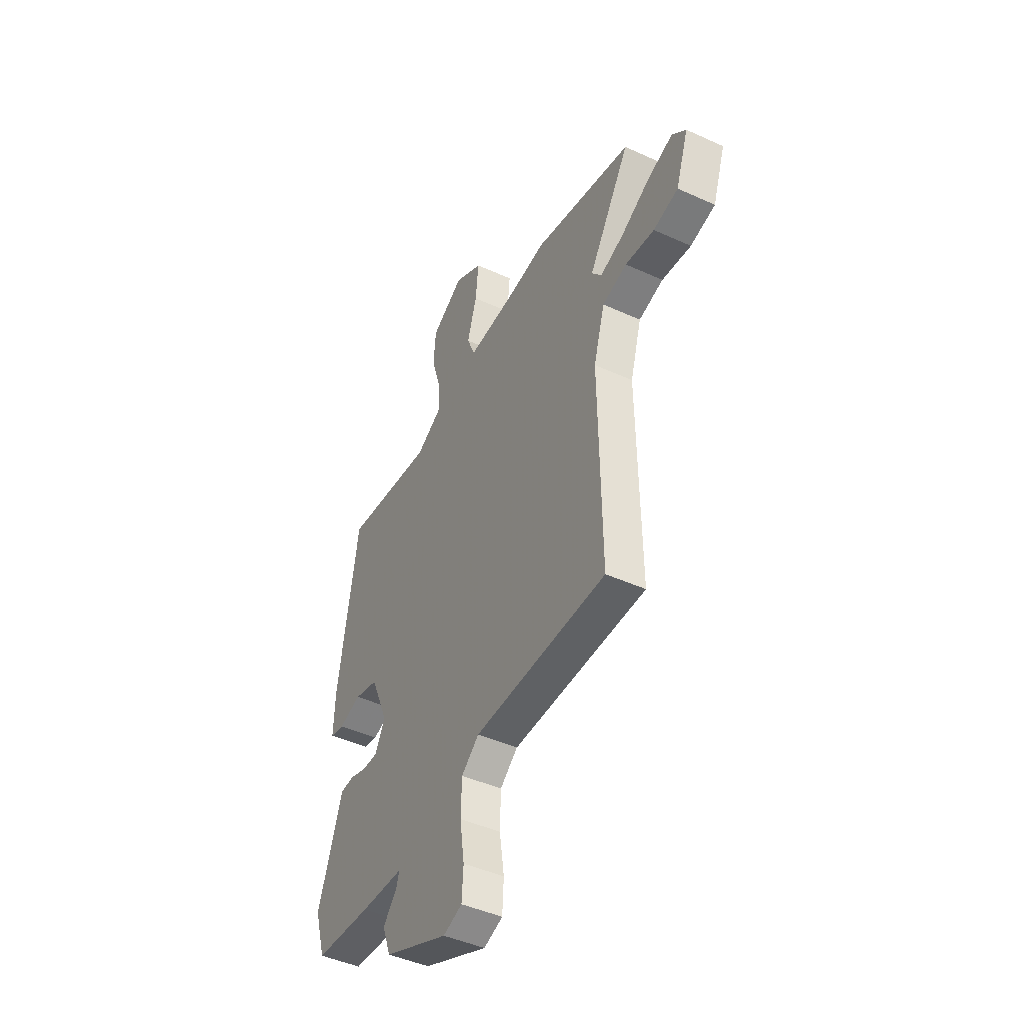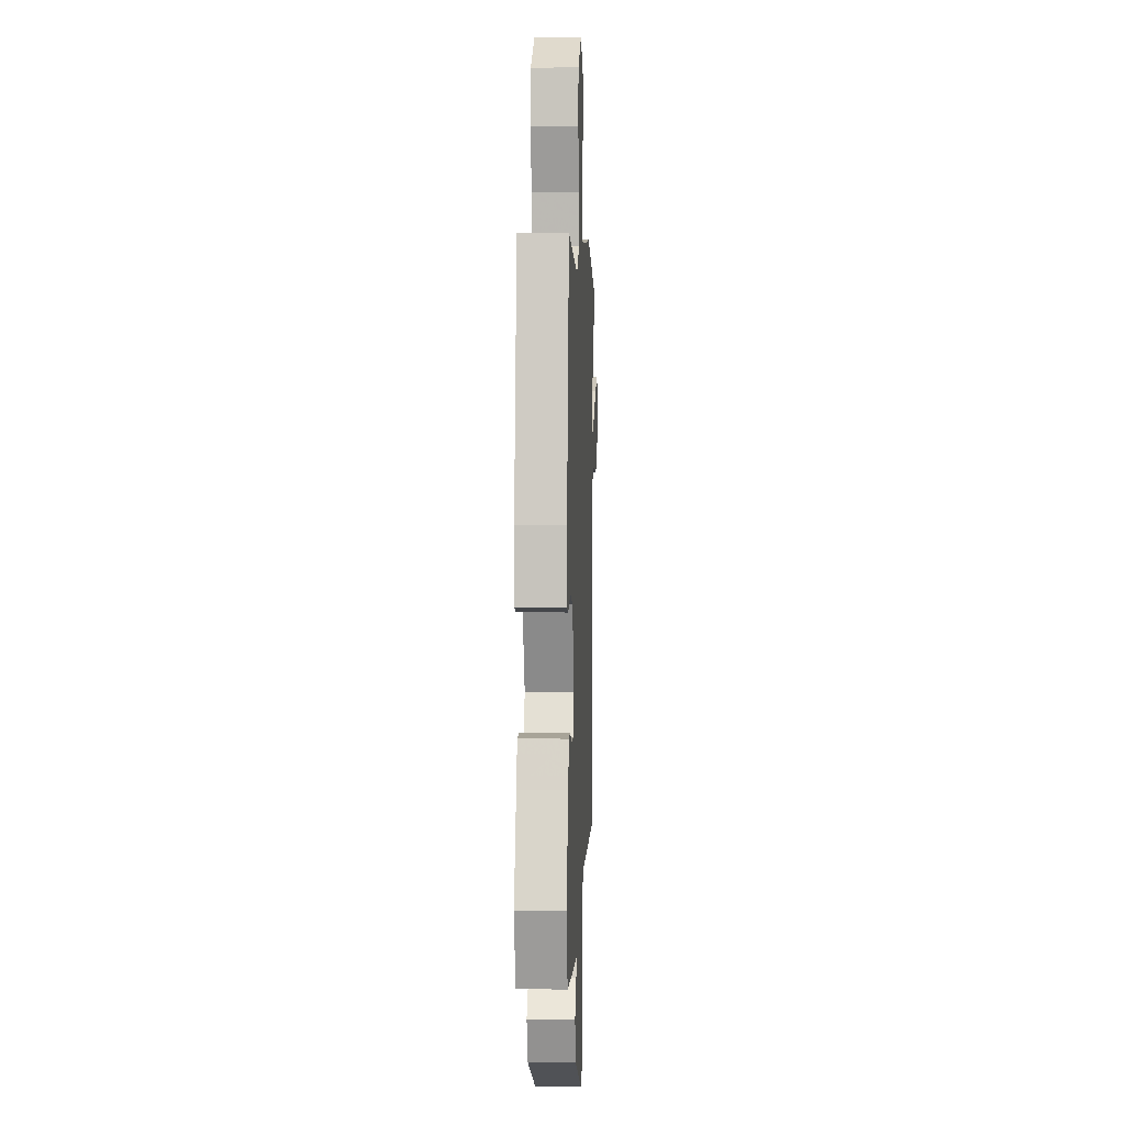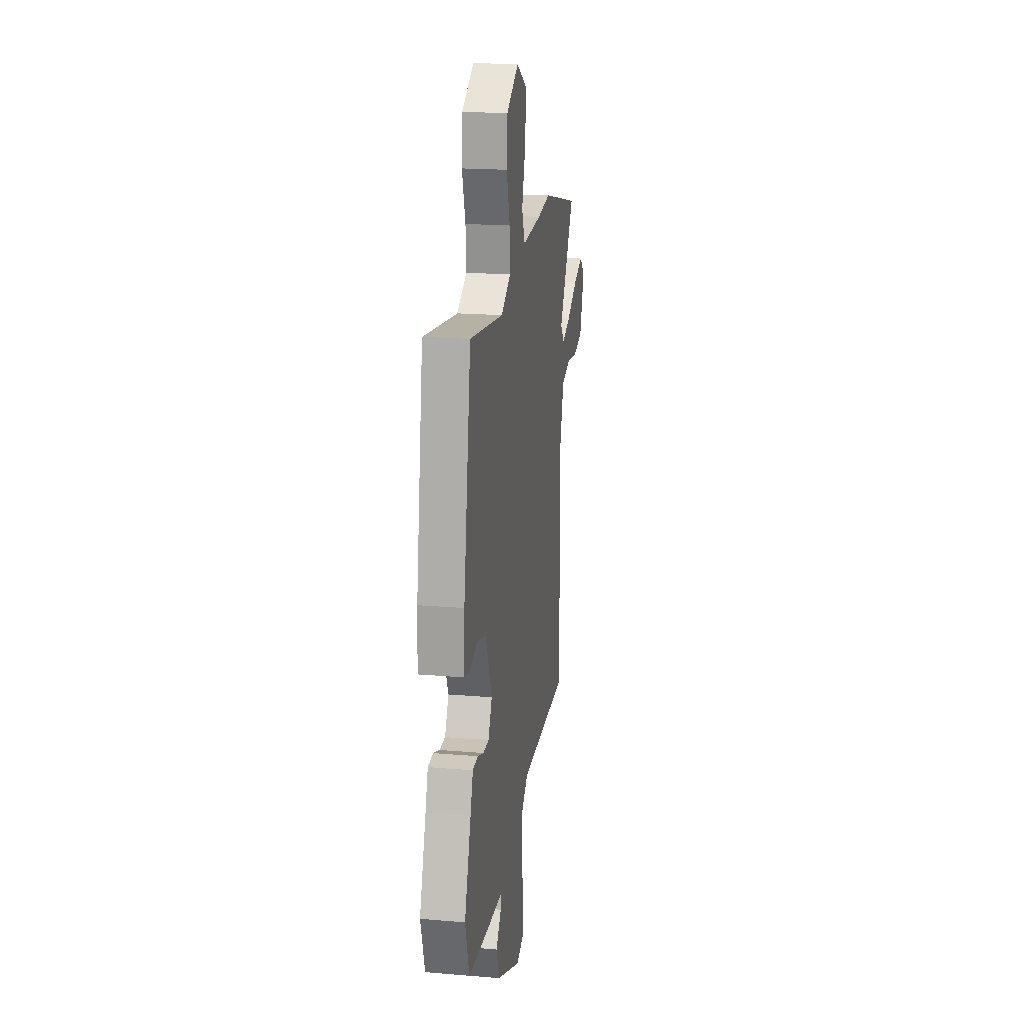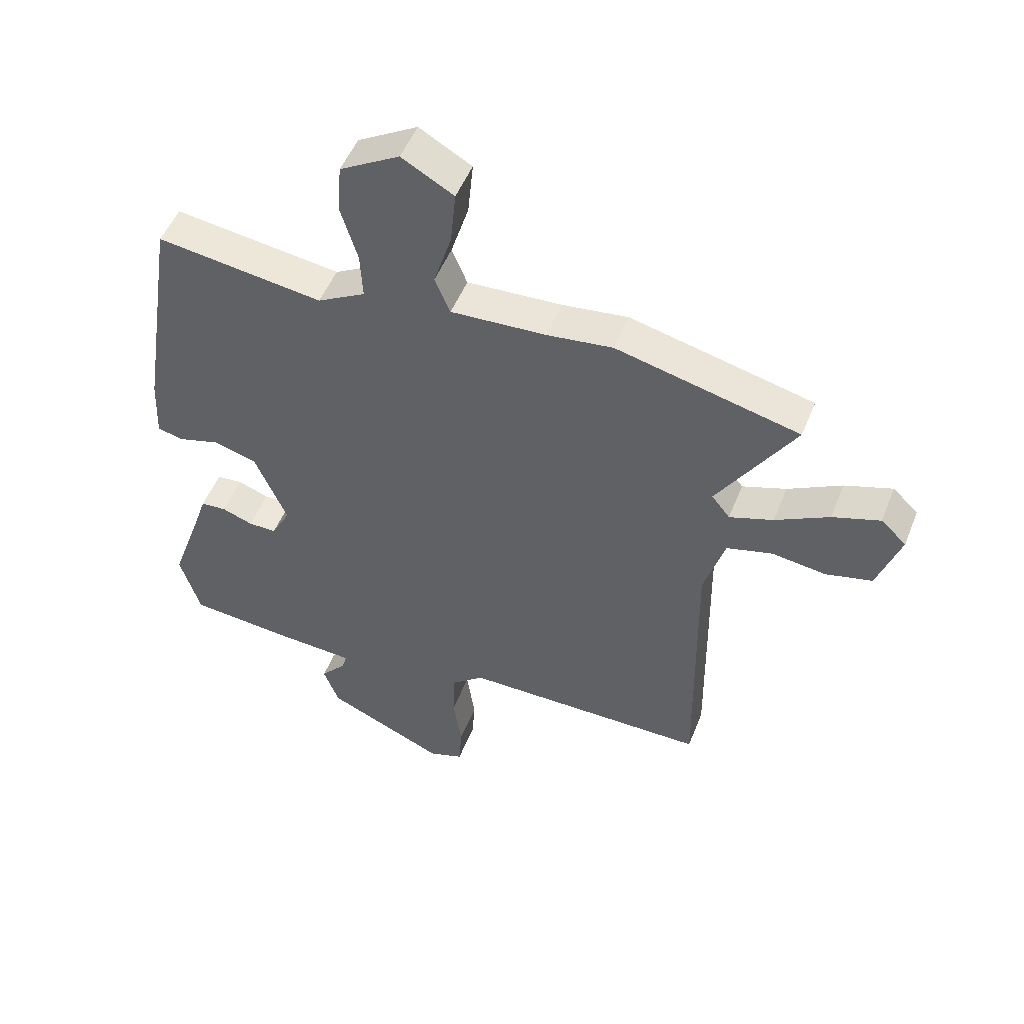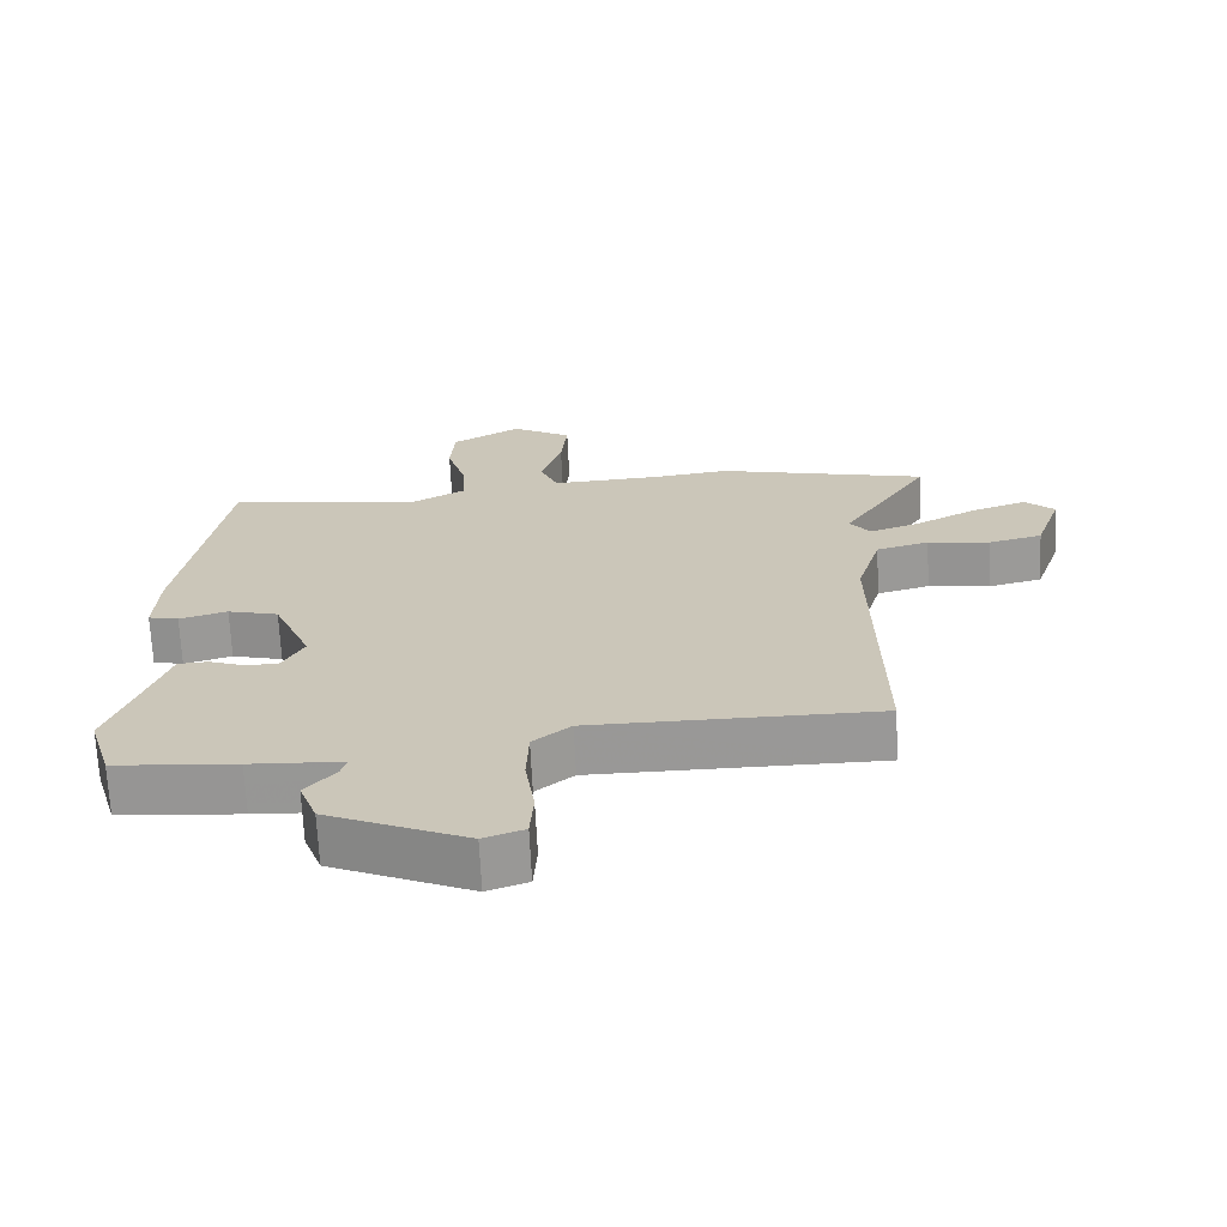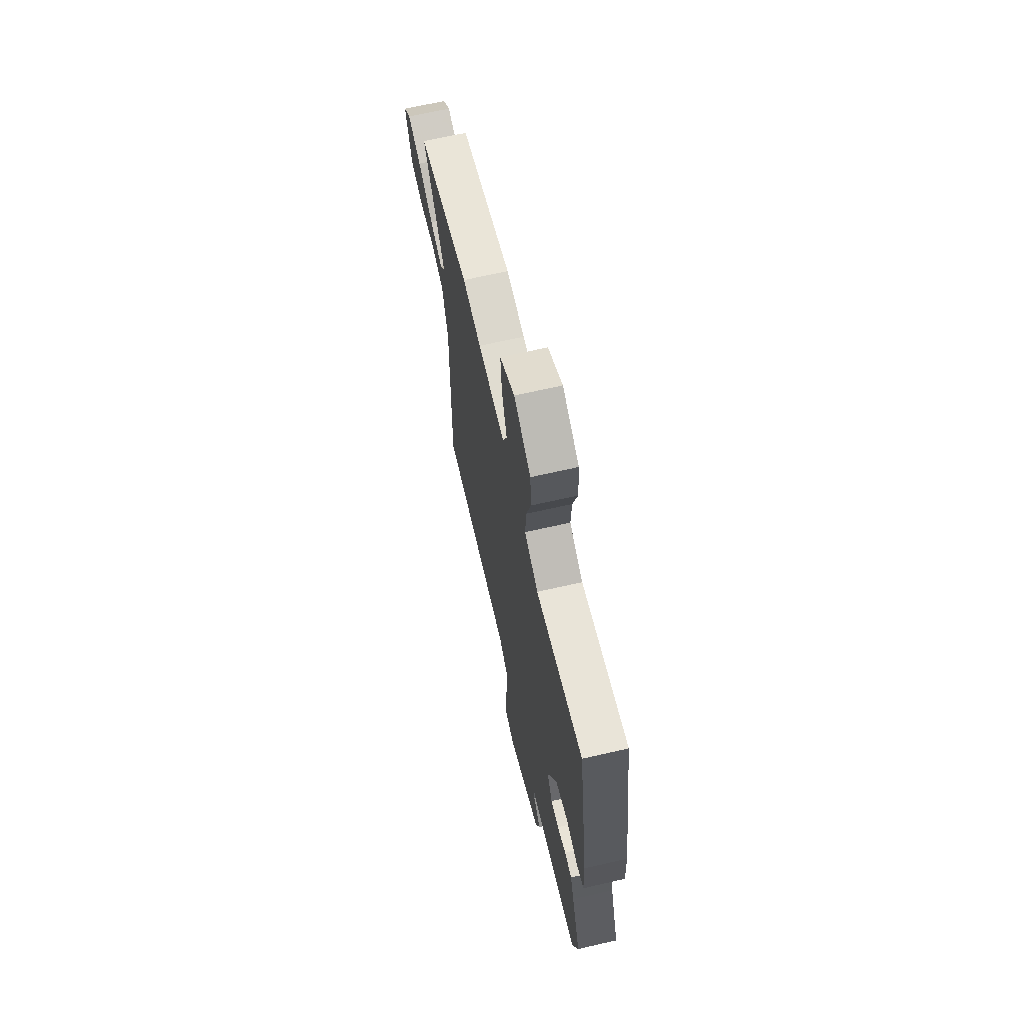
<metadata>
{"format":"obj","ext":"obj","renderer":"f3d","projection":"perspective","resolution":1024,"background":"white","views":[{"elev":-45.4,"azim":-117.7,"up":"+Z"},{"elev":3.2,"azim":92.5,"up":"+Z"},{"elev":19.5,"azim":99.0,"up":"+Z"},{"elev":50.8,"azim":-158.6,"up":"+Z"},{"elev":-68.6,"azim":-177.2,"up":"+Z"},{"elev":66.6,"azim":77.0,"up":"+Z"}]}
</metadata>
<code>
v -0.517 0.07 -0.458
v -0.51 0.07 0.023
v -0.545 0.07 0.141
v -0.622 0.07 0.162
v -0.713 0.07 0.15
v -0.791 0.07 0.169
v -0.83 0.07 0.282
v -0.787 0.07 0.322
v -0.707 0.07 0.295
v -0.617 0.07 0.247
v -0.543 0.07 0.221
v -0.512 0.07 0.26
v -0.642 0.07 0.466
v -0.333 0.07 0.54
v -0.222 0.07 0.526
v -0.061 0.07 0.517
v -0.035 0.07 0.579
v -0.065 0.07 0.675
v -0.074 0.07 0.768
v 0.014 0.07 0.818
v 0.115 0.07 0.759
v 0.121 0.07 0.673
v 0.093 0.07 0.58
v 0.089 0.07 0.501
v 0.17 0.07 0.456
v 0.452 0.07 0.494
v 0.514 0.07 0.105
v 0.519 0.07 -0.003
v 0.475 0.07 -0.013
v 0.405 0.07 0.007
v 0.331 0.07 -0.013
v 0.276 0.07 -0.142
v 0.308 0.07 -0.202
v 0.356 0.07 -0.202
v 0.408 0.07 -0.183
v 0.452 0.07 -0.186
v 0.474 0.07 -0.252
v 0.528 0.07 -0.406
v 0.494 0.07 -0.519
v 0.317 0.07 -0.534
v 0.183 0.07 -0.541
v 0.191 0.07 -0.57
v 0.235 0.07 -0.621
v 0.209 0.07 -0.691
v 0.007 0.07 -0.78
v -0.052 0.07 -0.759
v -0.057 0.07 -0.686
v -0.043 0.07 -0.59
v -0.046 0.07 -0.505
v -0.101 0.07 -0.46
v -0.517 0 -0.458
v -0.51 0 0.023
v -0.545 0 0.141
v -0.622 0 0.162
v -0.713 0 0.15
v -0.791 0 0.169
v -0.83 0 0.282
v -0.787 0 0.322
v -0.707 0 0.295
v -0.617 0 0.247
v -0.543 0 0.221
v -0.512 0 0.26
v -0.642 0 0.466
v -0.333 0 0.54
v -0.222 0 0.526
v -0.061 0 0.517
v -0.035 0 0.579
v -0.065 0 0.675
v -0.074 0 0.768
v 0.014 0 0.818
v 0.115 0 0.759
v 0.121 0 0.673
v 0.093 0 0.58
v 0.089 0 0.501
v 0.17 0 0.456
v 0.452 0 0.494
v 0.514 0 0.105
v 0.519 0 -0.003
v 0.475 0 -0.013
v 0.405 0 0.007
v 0.331 0 -0.013
v 0.276 0 -0.142
v 0.308 0 -0.202
v 0.356 0 -0.202
v 0.408 0 -0.183
v 0.452 0 -0.186
v 0.474 0 -0.252
v 0.528 0 -0.406
v 0.494 0 -0.519
v 0.317 0 -0.534
v 0.183 0 -0.541
v 0.191 0 -0.57
v 0.235 0 -0.621
v 0.209 0 -0.691
v 0.007 0 -0.78
v -0.052 0 -0.759
v -0.057 0 -0.686
v -0.043 0 -0.59
v -0.046 0 -0.505
v -0.101 0 -0.46
f 45 46 47 48
f 45 48 49
f 42 43 44 45
f 41 42 45 49
f 40 41 49 50
f 37 38 39 40
f 34 35 36 37
f 33 34 37 40
f 32 33 40 50
f 27 28 29 30
f 25 26 27 30
f 24 25 30 31
f 20 21 22 23
f 20 23 24
f 17 18 19 20
f 17 20 24
f 16 17 24 31
f 12 13 14 15
f 11 12 15 16
f 7 8 9 10
f 7 10 11
f 4 5 6 7
f 3 4 7 11
f 2 3 11 16
f 16 31 32 50
f 1 2 16 50
f 98 97 96 95
f 99 98 95
f 95 94 93 92
f 99 95 92 91
f 100 99 91 90
f 90 89 88 87
f 87 86 85 84
f 90 87 84 83
f 100 90 83 82
f 80 79 78 77
f 80 77 76 75
f 81 80 75 74
f 73 72 71 70
f 74 73 70
f 70 69 68 67
f 74 70 67
f 81 74 67 66
f 65 64 63 62
f 66 65 62 61
f 60 59 58 57
f 61 60 57
f 57 56 55 54
f 61 57 54 53
f 66 61 53 52
f 100 82 81 66
f 100 66 52 51
f 1 51 52 2
f 2 52 53 3
f 3 53 54 4
f 4 54 55 5
f 5 55 56 6
f 6 56 57 7
f 7 57 58 8
f 8 58 59 9
f 9 59 60 10
f 10 60 61 11
f 11 61 62 12
f 12 62 63 13
f 13 63 64 14
f 14 64 65 15
f 15 65 66 16
f 16 66 67 17
f 17 67 68 18
f 18 68 69 19
f 19 69 70 20
f 20 70 71 21
f 21 71 72 22
f 22 72 73 23
f 23 73 74 24
f 24 74 75 25
f 25 75 76 26
f 26 76 77 27
f 27 77 78 28
f 28 78 79 29
f 29 79 80 30
f 30 80 81 31
f 31 81 82 32
f 32 82 83 33
f 33 83 84 34
f 34 84 85 35
f 35 85 86 36
f 36 86 87 37
f 37 87 88 38
f 38 88 89 39
f 39 89 90 40
f 40 90 91 41
f 41 91 92 42
f 42 92 93 43
f 43 93 94 44
f 44 94 95 45
f 45 95 96 46
f 46 96 97 47
f 47 97 98 48
f 48 98 99 49
f 49 99 100 50
f 50 100 51 1

</code>
